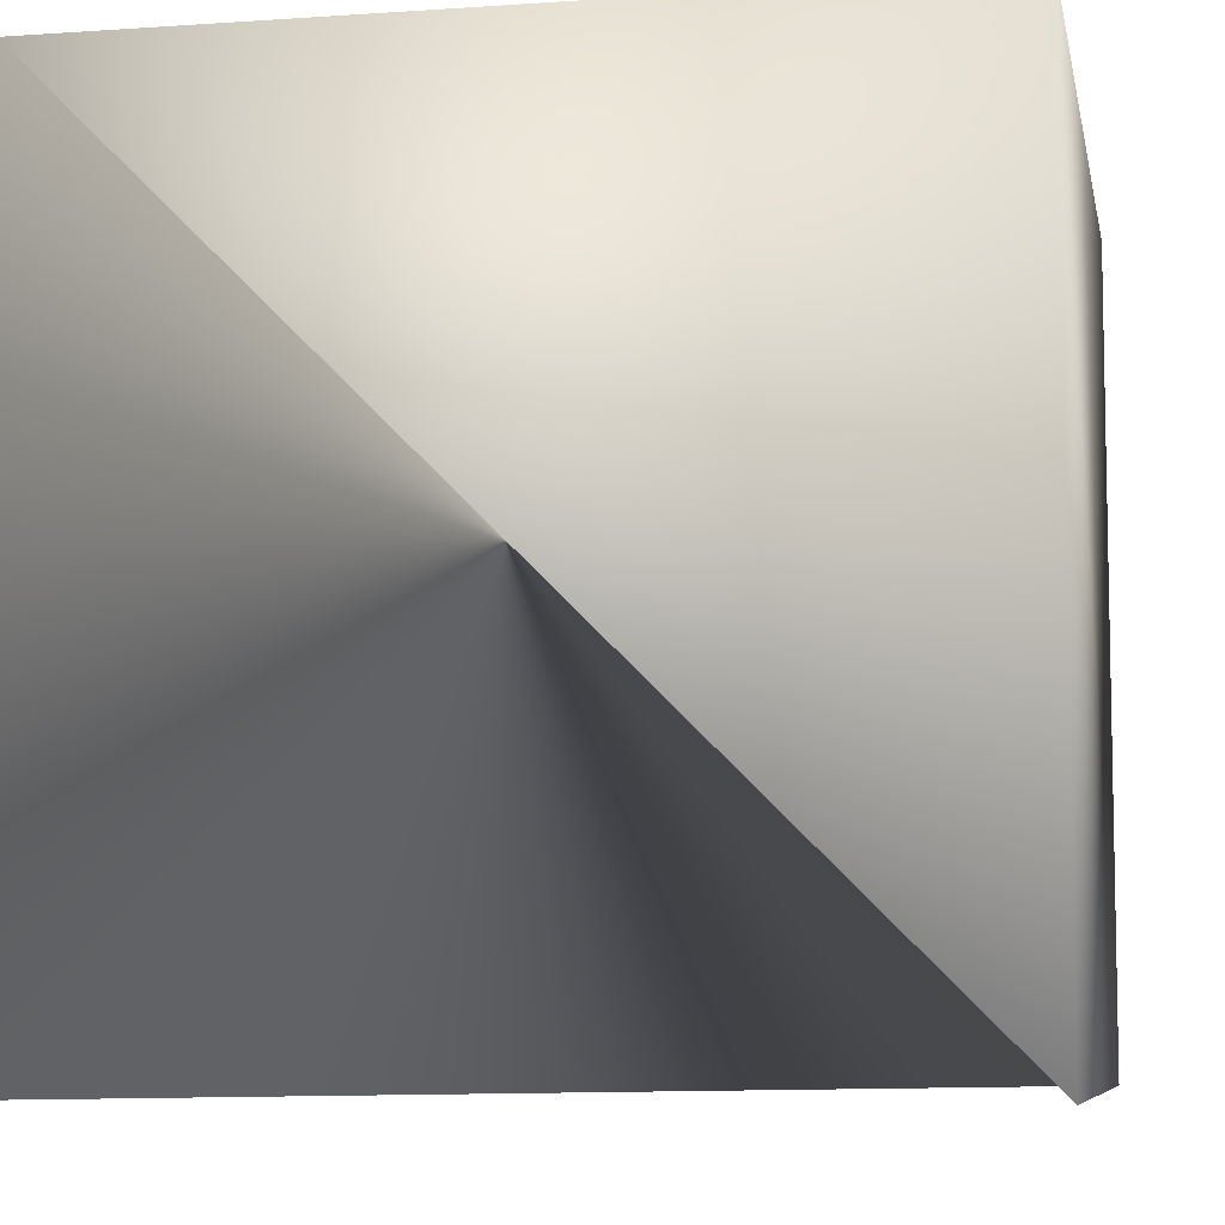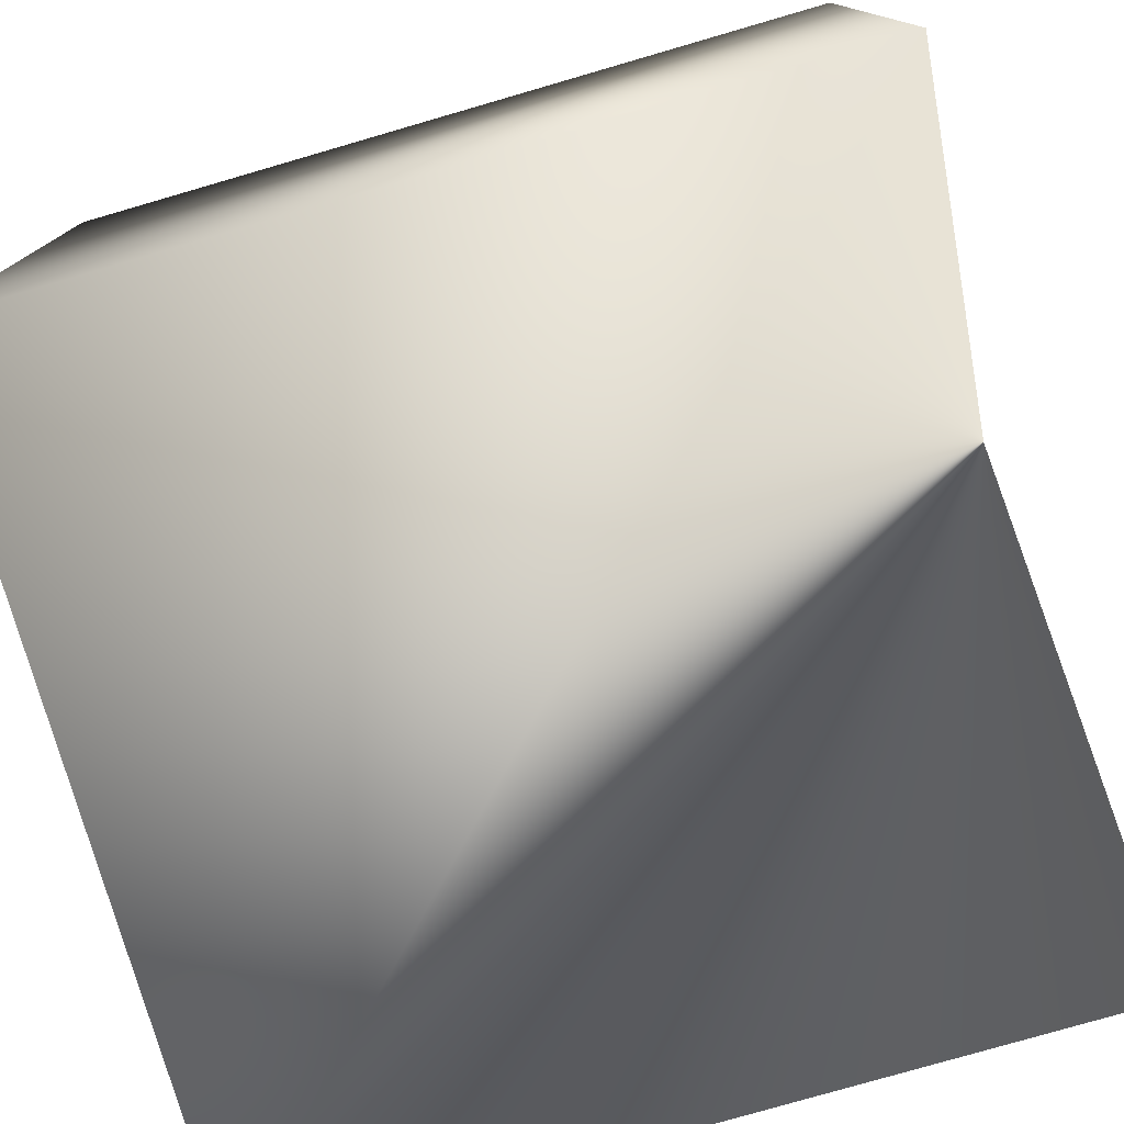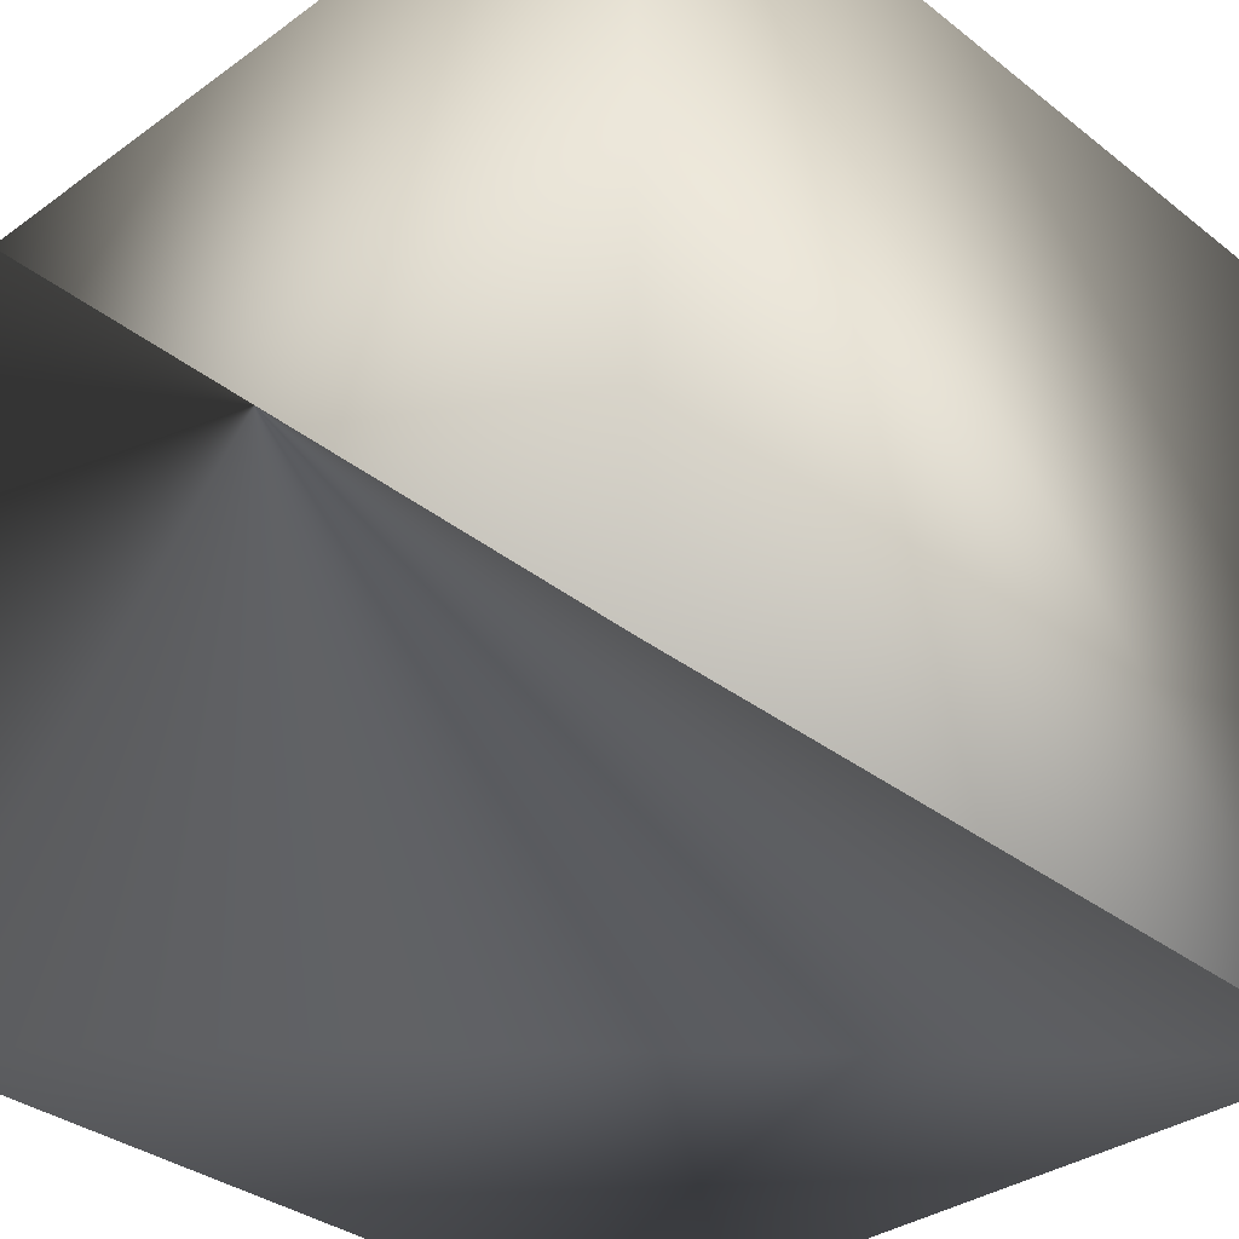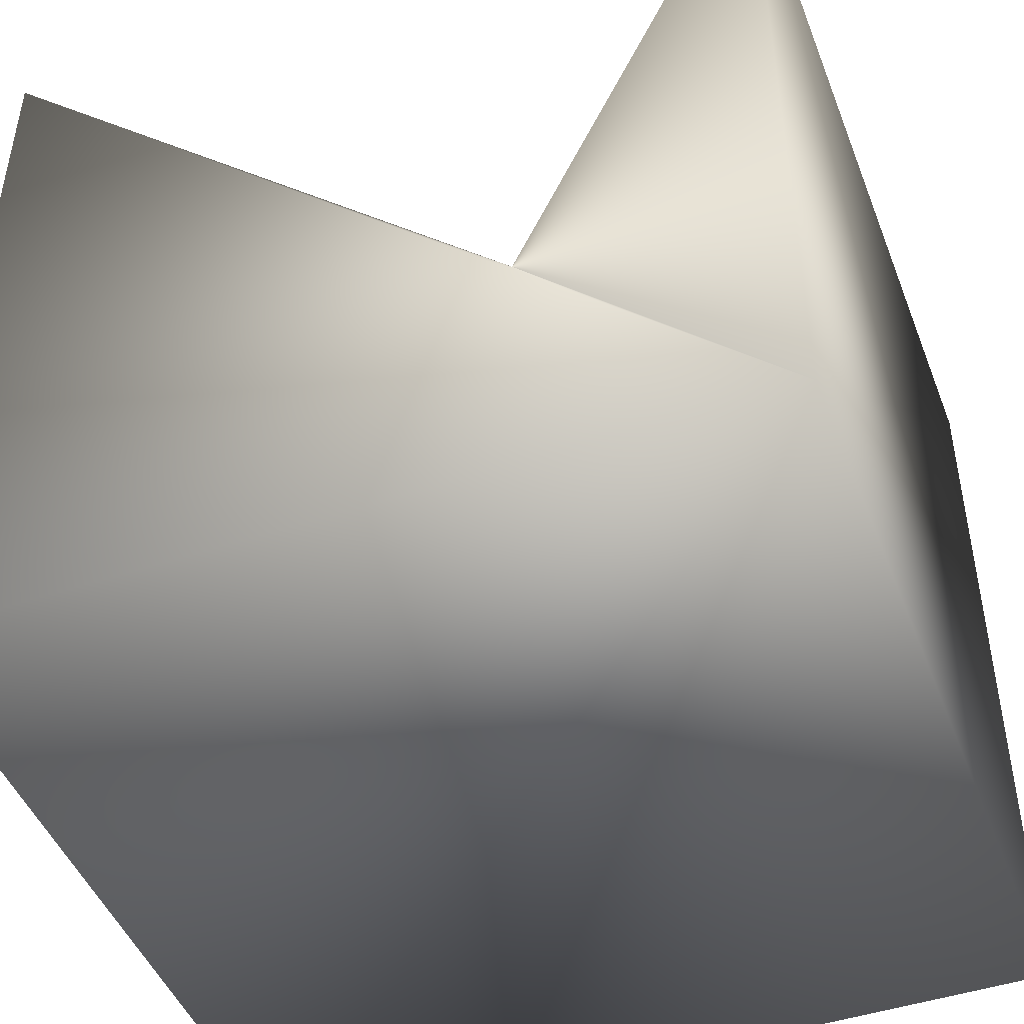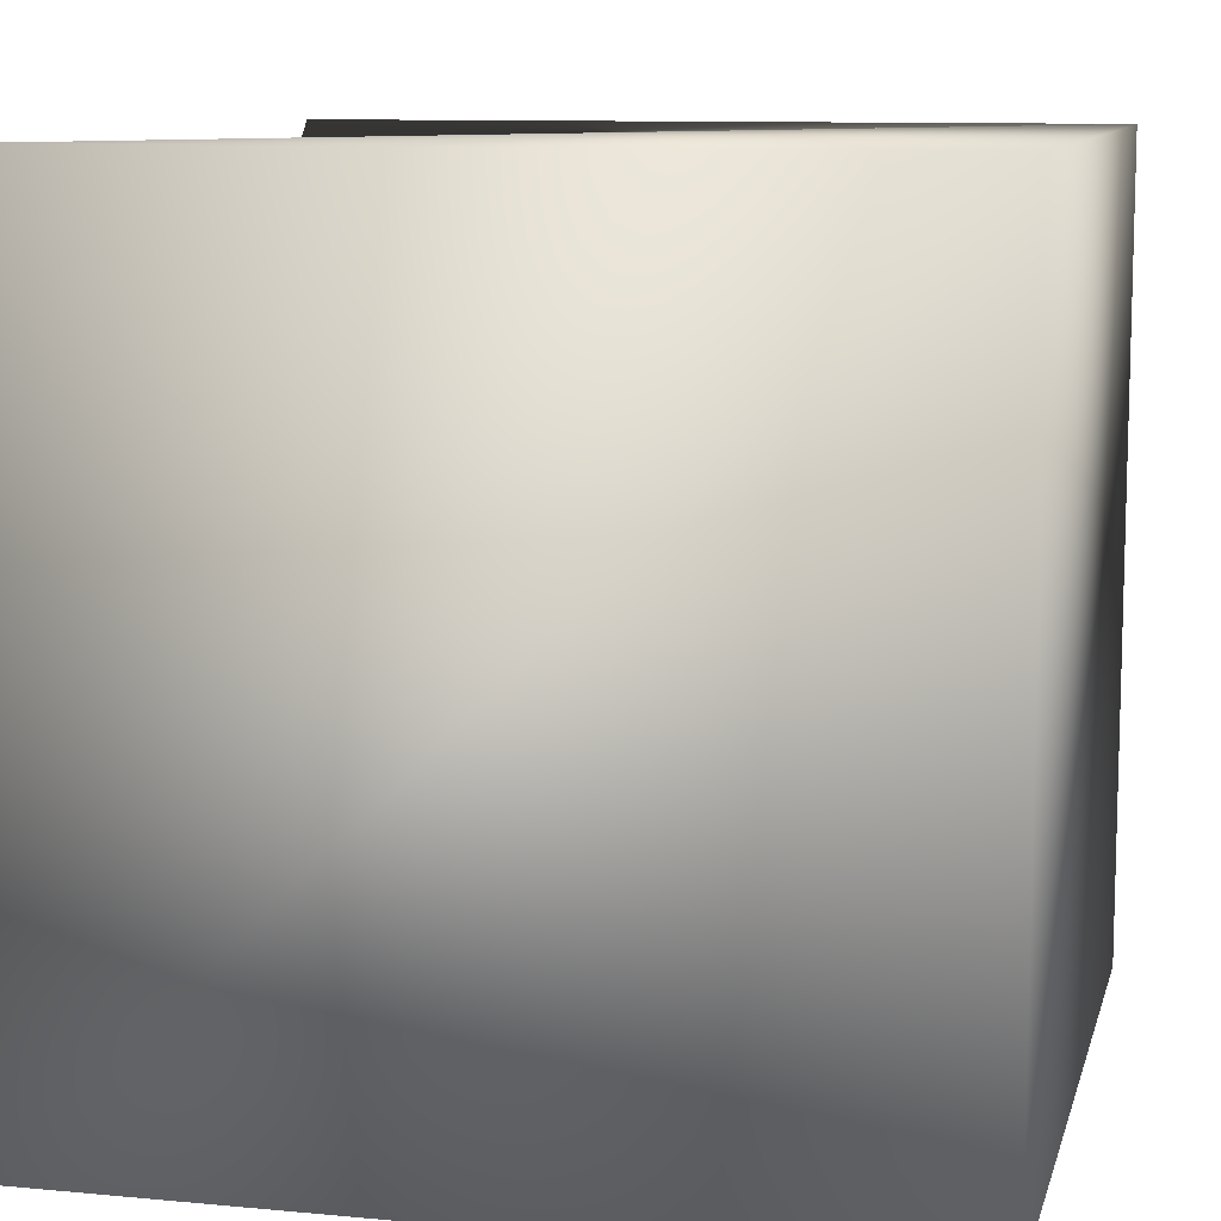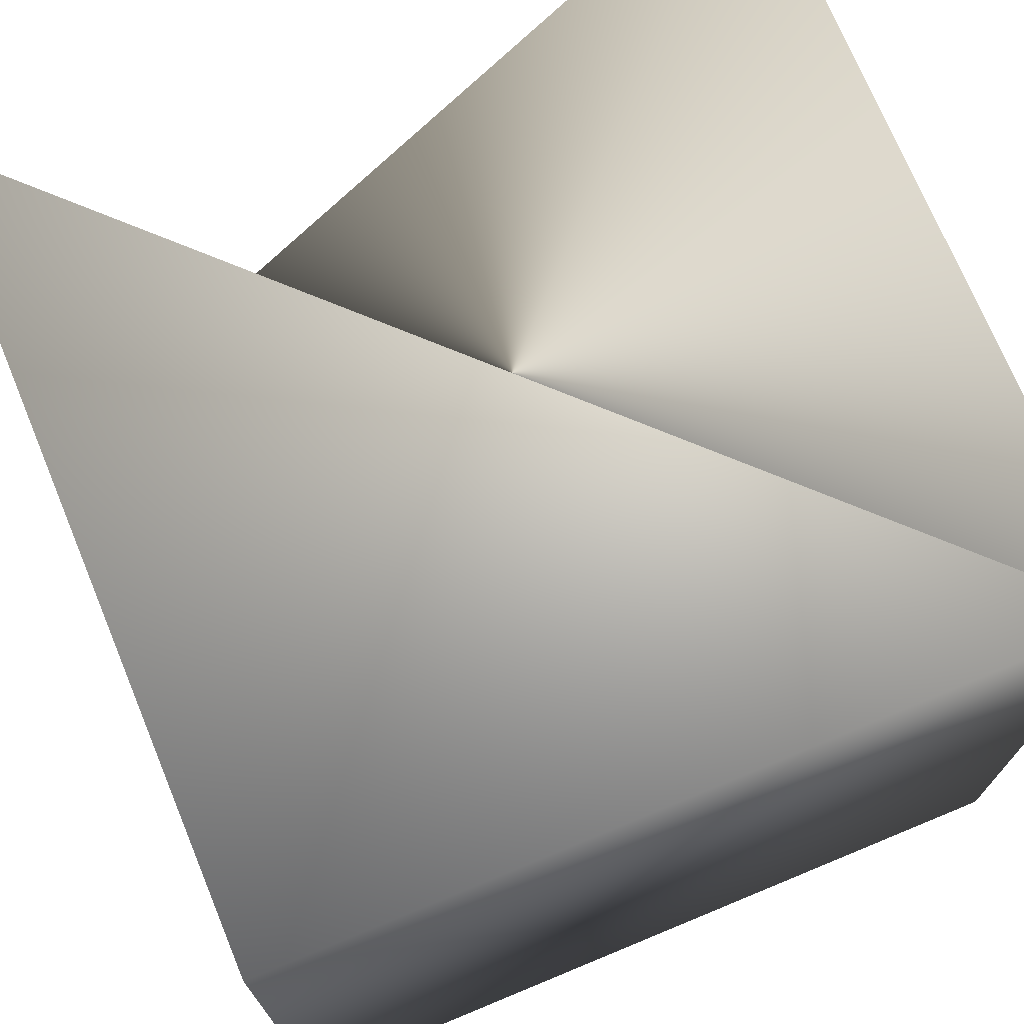
<metadata>
{"format":"obj","ext":"obj","renderer":"f3d","projection":"perspective","resolution":1024,"background":"white","views":[{"elev":-7.5,"azim":-169.0,"up":"+Z"},{"elev":-77.8,"azim":106.2,"up":"+Z"},{"elev":-34.4,"azim":-136.1,"up":"+Z"},{"elev":-46.7,"azim":-159.3,"up":"+Y"},{"elev":10.1,"azim":-76.5,"up":"+Y"},{"elev":72.5,"azim":-22.5,"up":"+Y"}]}
</metadata>
<code>
v 0 0 0
v 0 0 1
v 0 1 0
v 0 1 1
v 1 0 0
v 1 0 1
v 1 1 0
v 1 1 1
v 0.5 1 0.5
f 1 7 5
f 1 3 9
f 1 4 3
f 1 2 4
f 8 9 3
f 3 4 8
f 5 7 8
f 5 8 6
f 1 5 6
f 1 6 2
f 2 6 8
f 2 8 4
f 8 7 9
f 1 9 7

</code>
